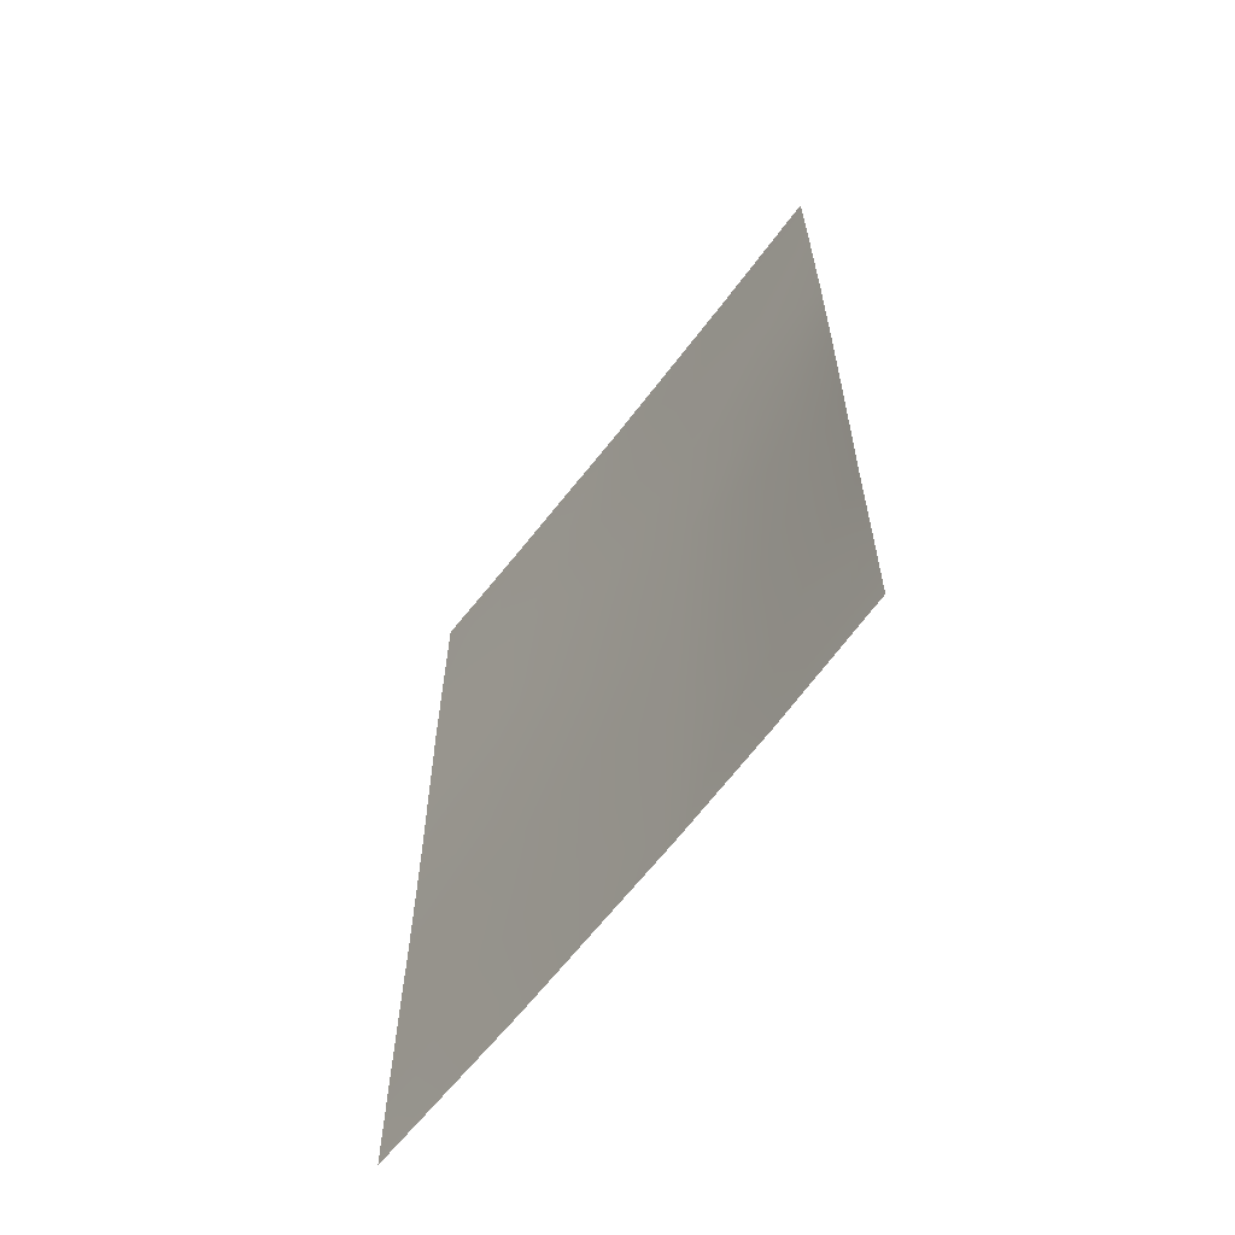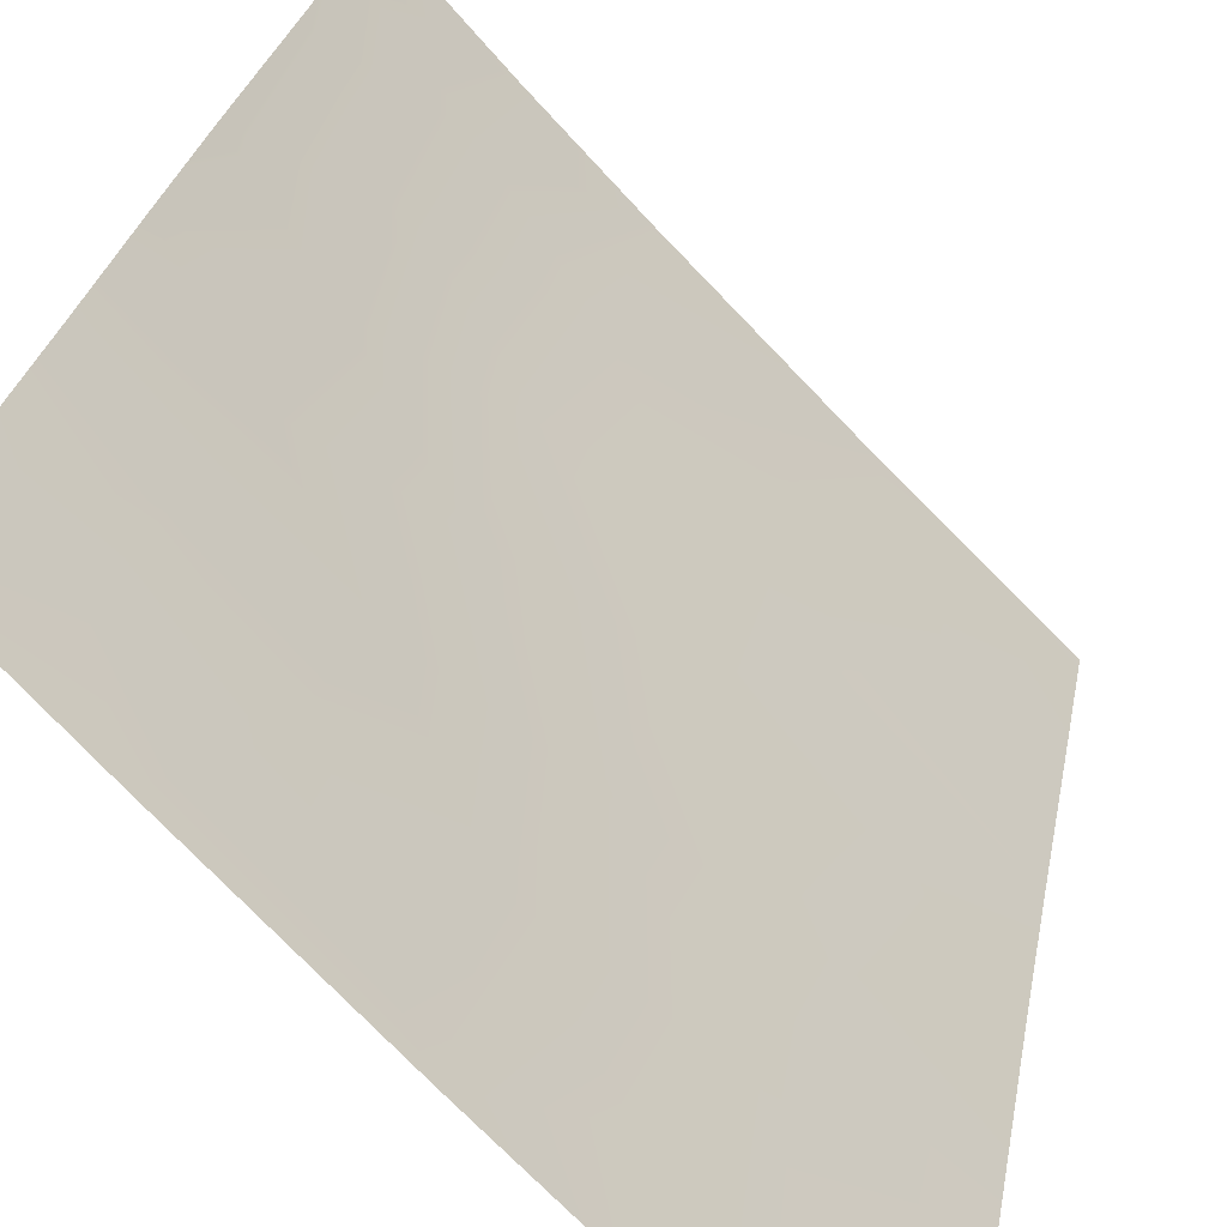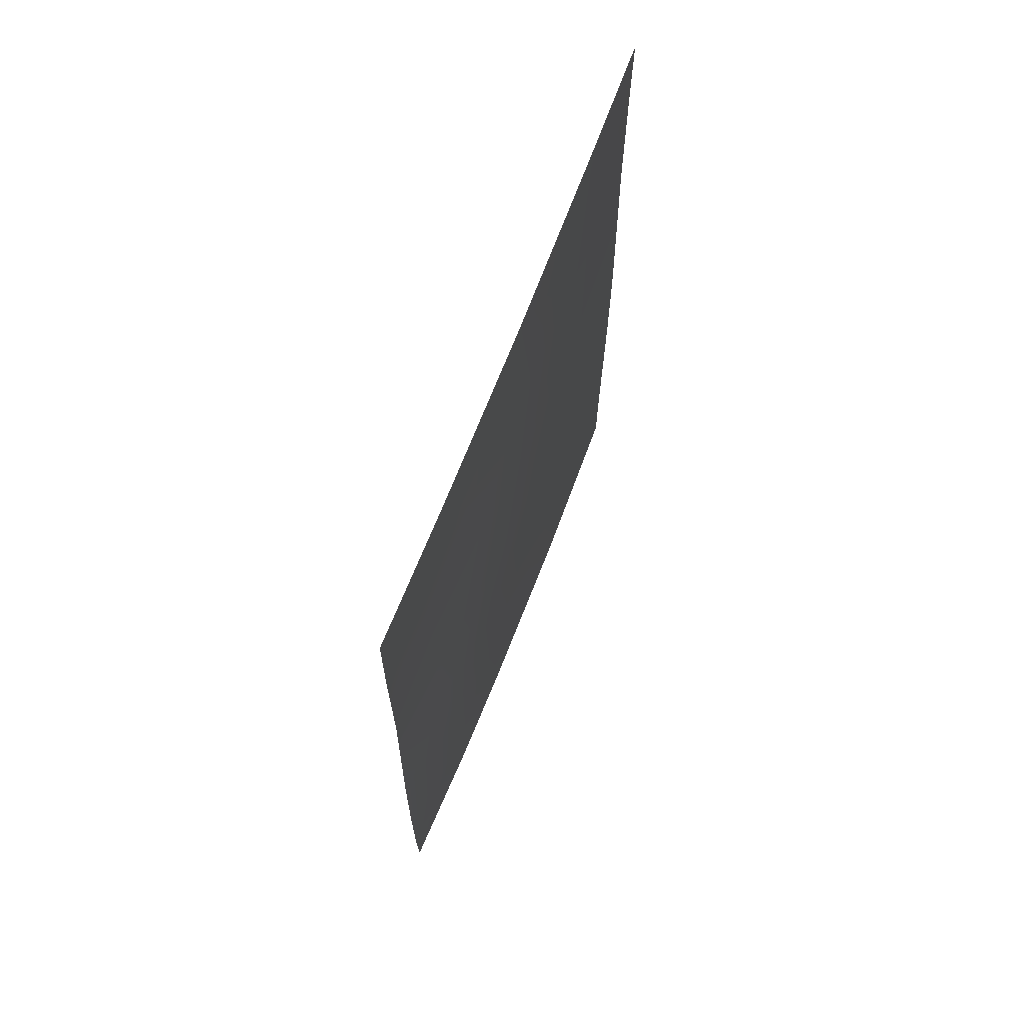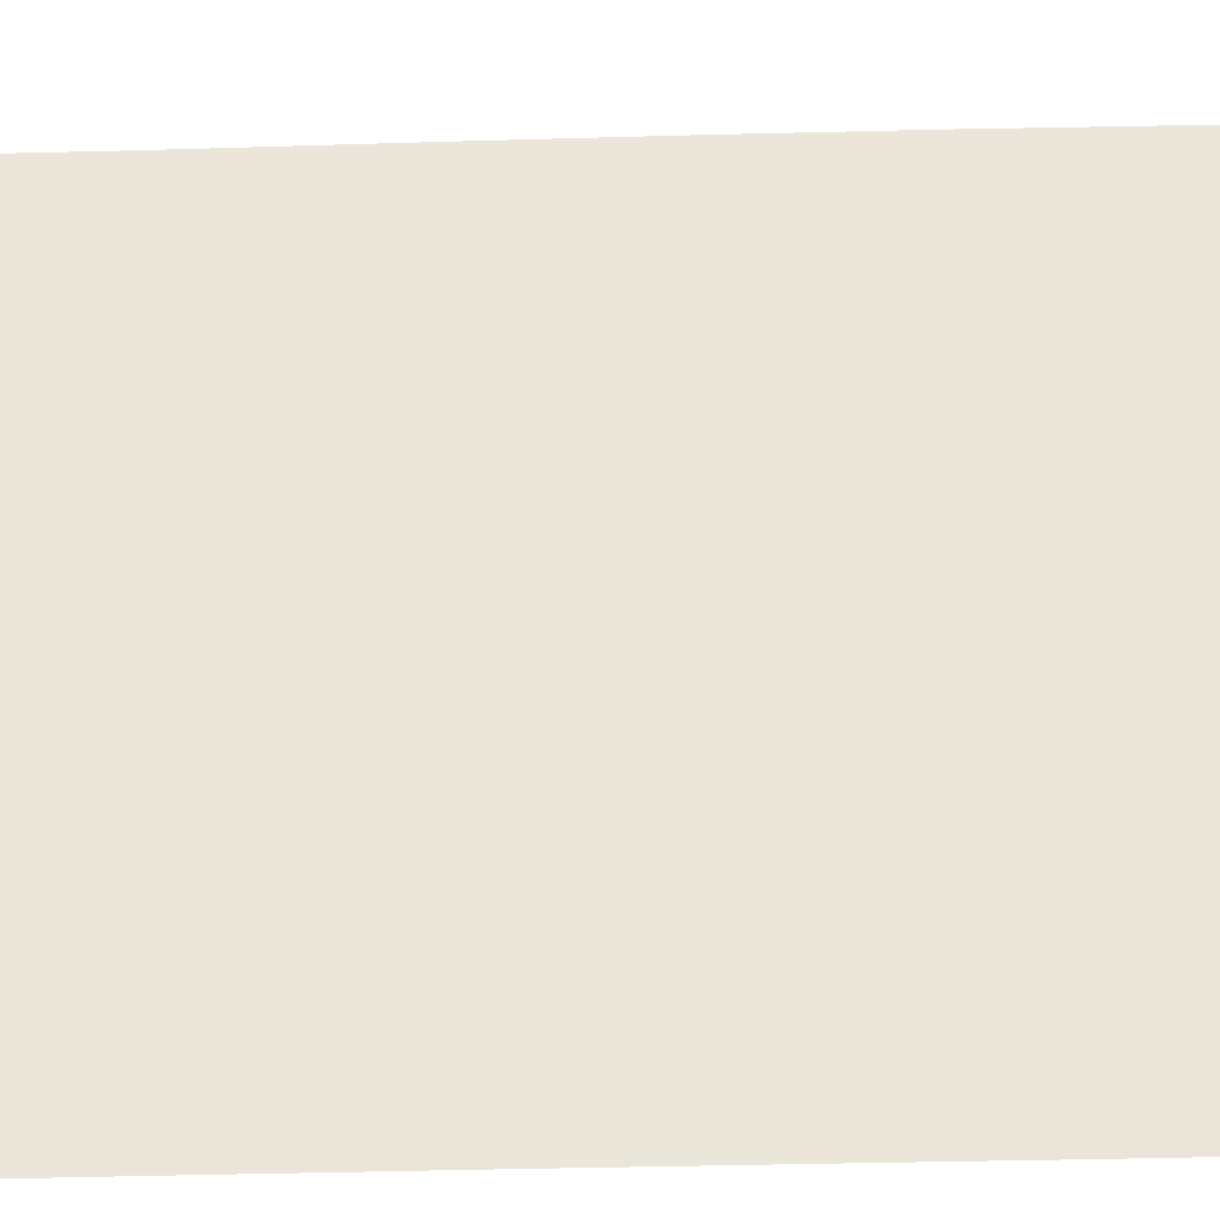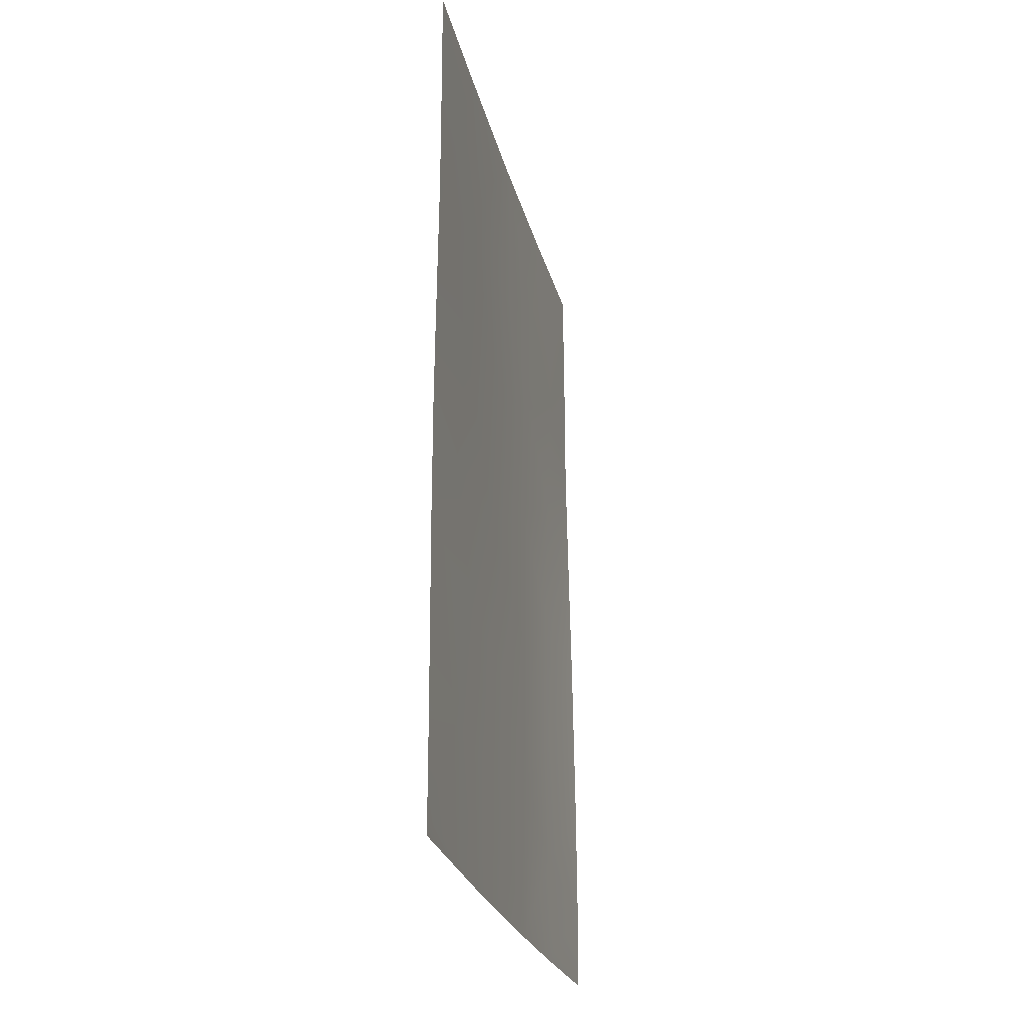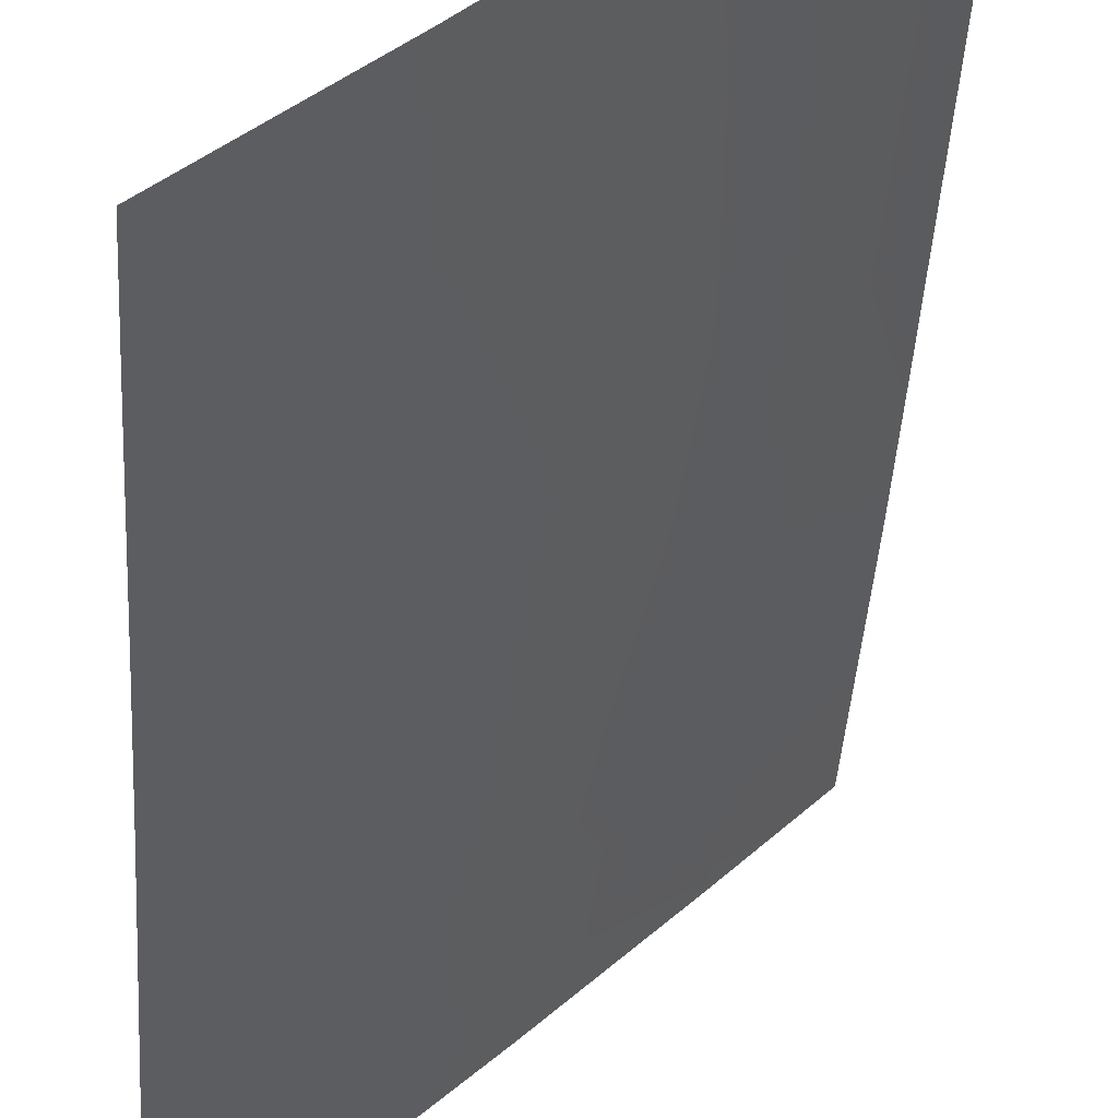
<metadata>
{"format":"obj","ext":"obj","renderer":"f3d","projection":"perspective","resolution":1024,"background":"white","views":[{"elev":-62.7,"azim":7.6,"up":"+Y"},{"elev":25.2,"azim":-170.7,"up":"+Z"},{"elev":69.4,"azim":65.8,"up":"+Y"},{"elev":-77.6,"azim":91.1,"up":"+Z"},{"elev":-25.5,"azim":-122.2,"up":"+Y"},{"elev":-42.9,"azim":-3.7,"up":"+Z"}]}
</metadata>
<code>
v -31.12 43.51 83.16
v -30.82 45.85 83.45
v -28.91 38 85.51
v -29.9 40.28 84.45
v -27.7 44.69 86.75
v -28.68 43.5 85.65
v -27.72 42.93 86.77
v -28.95 50 85.4
v -27.69 48.63 86.71
v -27.7 50 86.7
v -27.74 39.09 86.8
v -27.75 38 86.78
v -27.74 40.65 86.79
v -33.54 38.23 80.81
v -33.54 38 80.81
v -33.48 38 80.87
v -33.55 46.92 80.82
v -31.99 41.63 82.31
v -30.61 50 83.7
v -31.53 48.77 82.78
v -27.69 46.5 86.72
v -33.53 44.49 80.8
v -32.32 50 82.01
v -33.54 50 80.81
v -33.53 42.02 80.8
v -29.39 48.42 84.96
v -32.64 43.4 81.67
v -32.3 45.35 82
v -29.82 42.4 84.49
v -28.42 48.85 85.97
v -29.53 46.48 84.8
v -28.58 45.44 85.76
v -29.97 38 84.39
v -32.06 47.31 82.25
v -28.5 47.34 85.88
v -31.78 38 82.54
v -32.68 48.67 81.65
v -33.54 39.51 80.81
v -30.79 41.47 83.52
v -30.56 47.82 83.73
v -32.62 39.82 81.71
v -29.73 44.49 84.54
v -33.54 48.69 80.82
v -28.74 41.42 85.6
v -33.53 43.62 80.79
v -28.81 39.48 85.59
v -31.18 39.75 83.15
f 15 14 16
f 21 5 32
f 18 39 47
f 37 20 34
f 6 44 29
f 28 27 22
f 28 34 2
f 40 20 19
f 27 28 1
f 26 31 40
f 27 1 18
f 10 9 30
f 30 26 8
f 11 12 3
f 36 41 47
f 33 36 47
f 33 47 4
f 32 42 31
f 21 32 35
f 32 31 35
f 9 35 30
f 35 9 21
f 36 14 41
f 38 41 14
f 14 36 16
f 22 17 28
f 7 13 44
f 47 39 4
f 41 38 25
f 18 1 39
f 37 23 20
f 23 19 20
f 6 7 44
f 8 26 19
f 17 34 28
f 42 6 29
f 42 29 1
f 2 31 42
f 37 17 43
f 33 46 3
f 4 29 44
f 45 27 25
f 22 27 45
f 26 40 19
f 1 28 2
f 18 47 41
f 18 41 25
f 40 31 2
f 18 25 27
f 2 42 1
f 31 26 35
f 35 26 30
f 20 40 34
f 40 2 34
f 10 30 8
f 46 44 13
f 11 46 13
f 5 6 32
f 6 5 7
f 6 42 32
f 23 37 24
f 37 43 24
f 37 34 17
f 46 11 3
f 46 33 4
f 39 1 29
f 4 39 29
f 4 44 46

</code>
